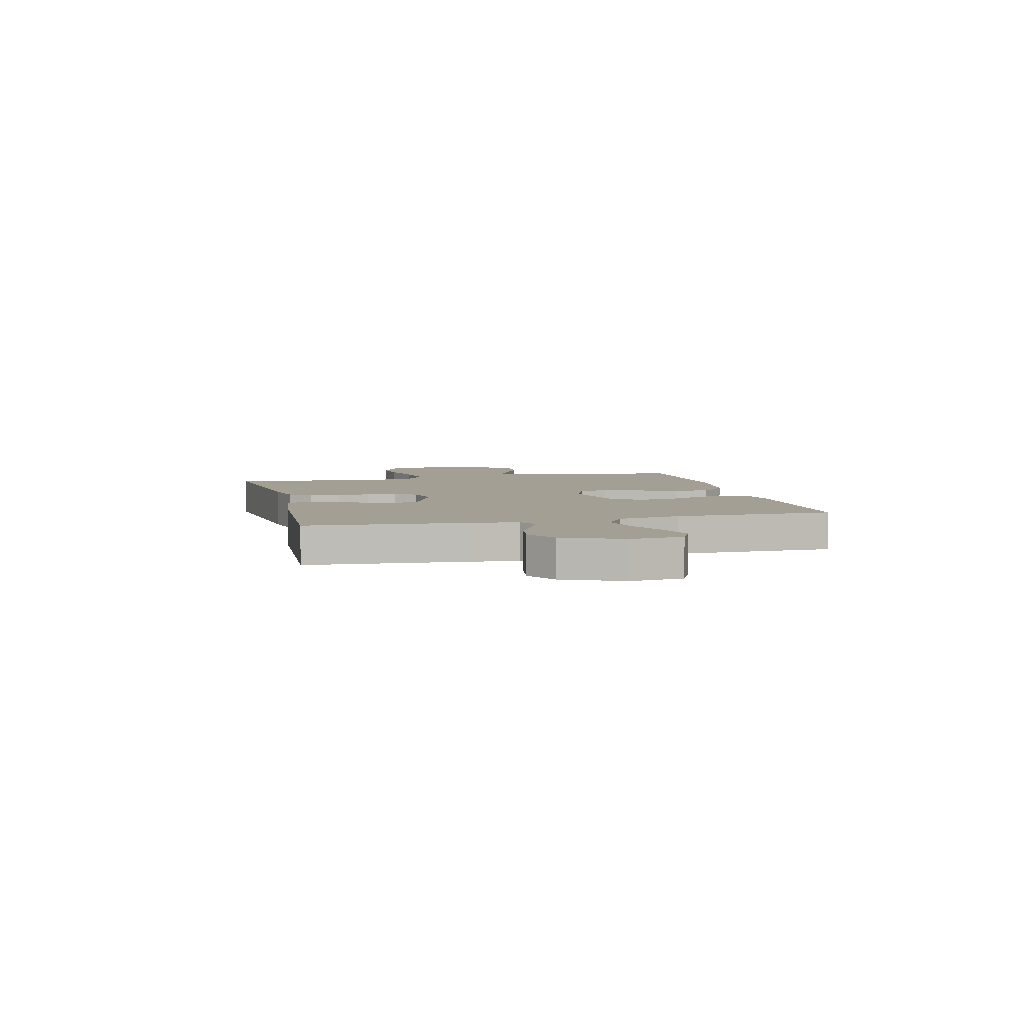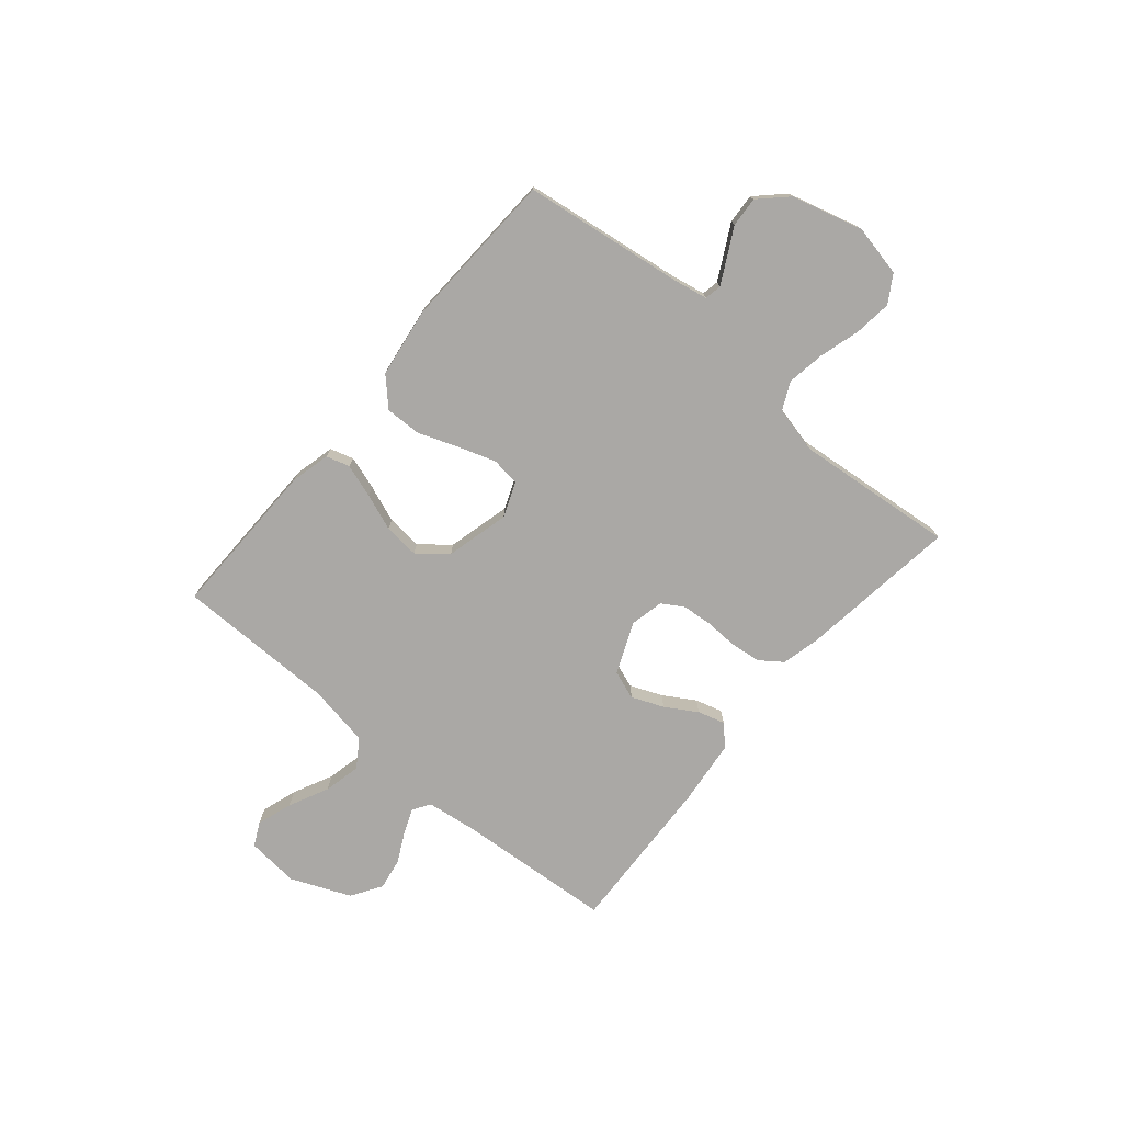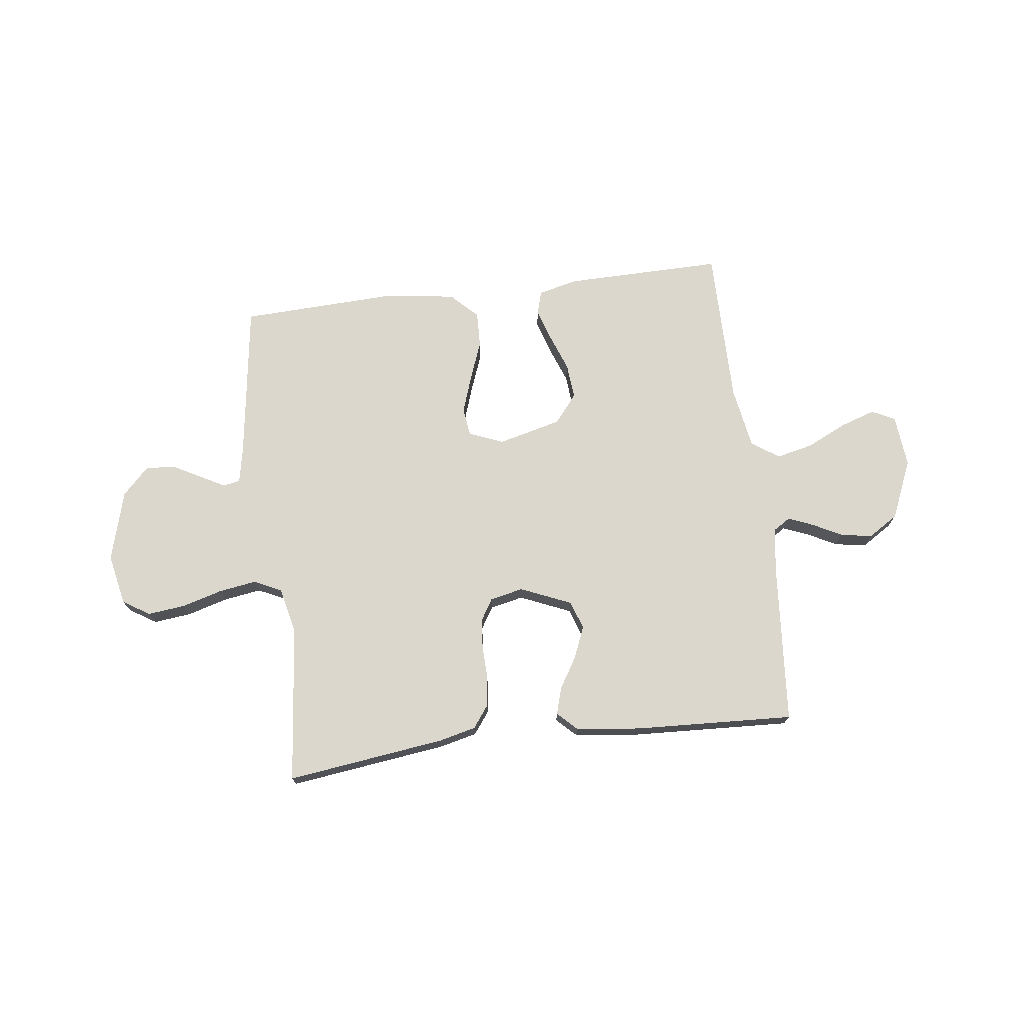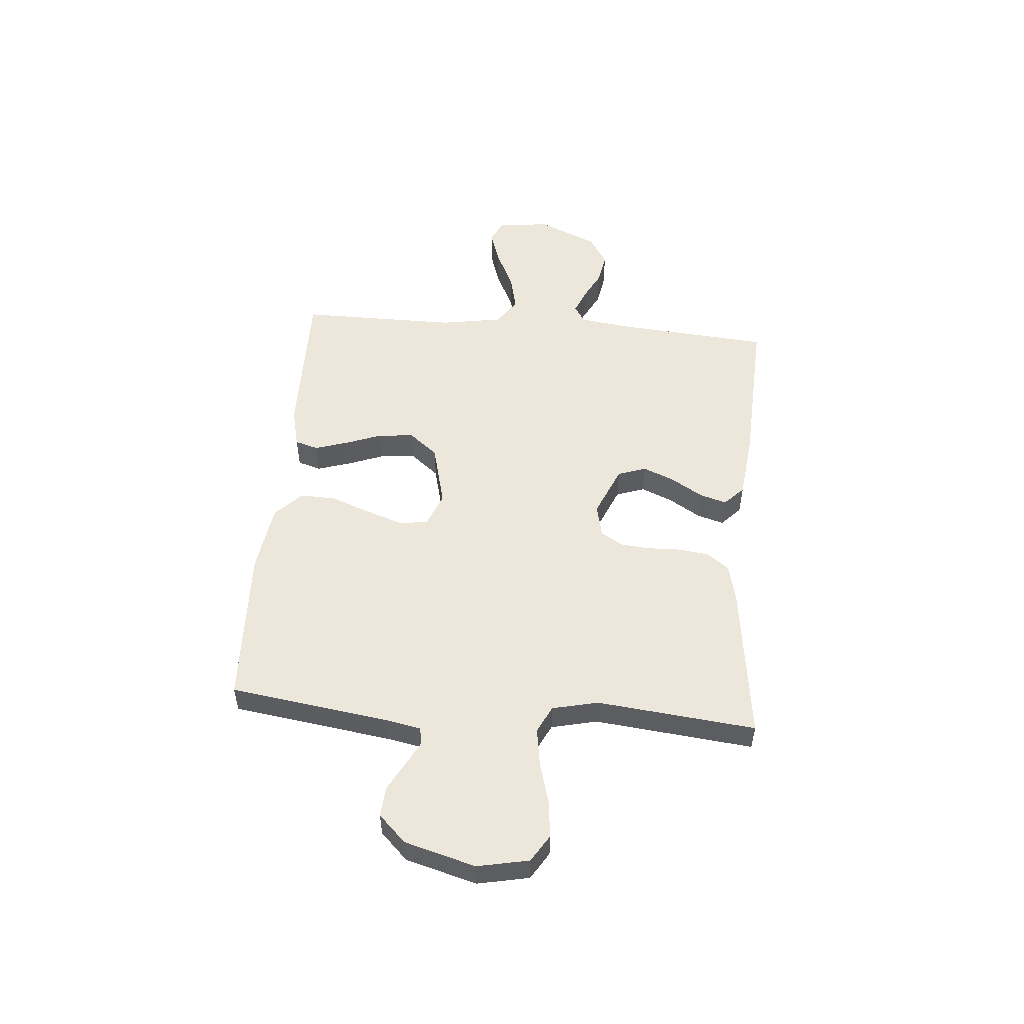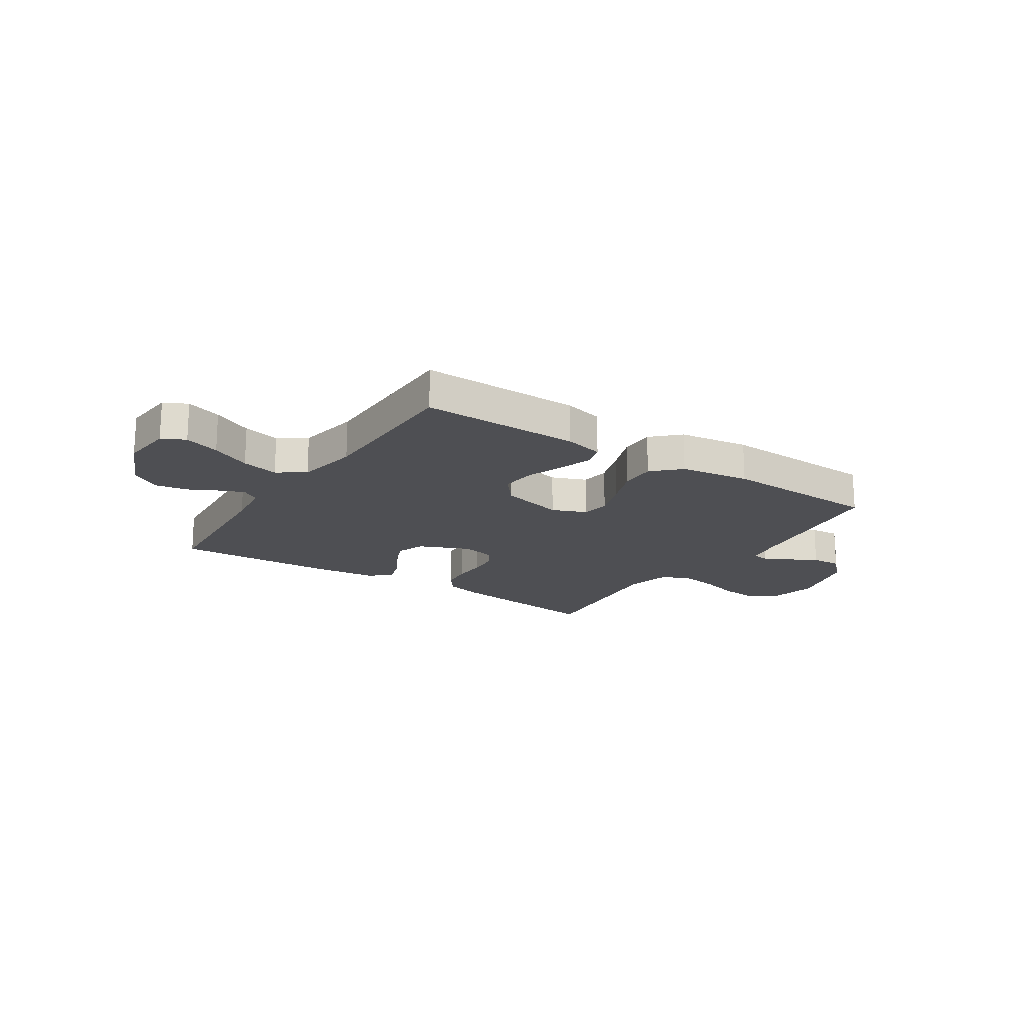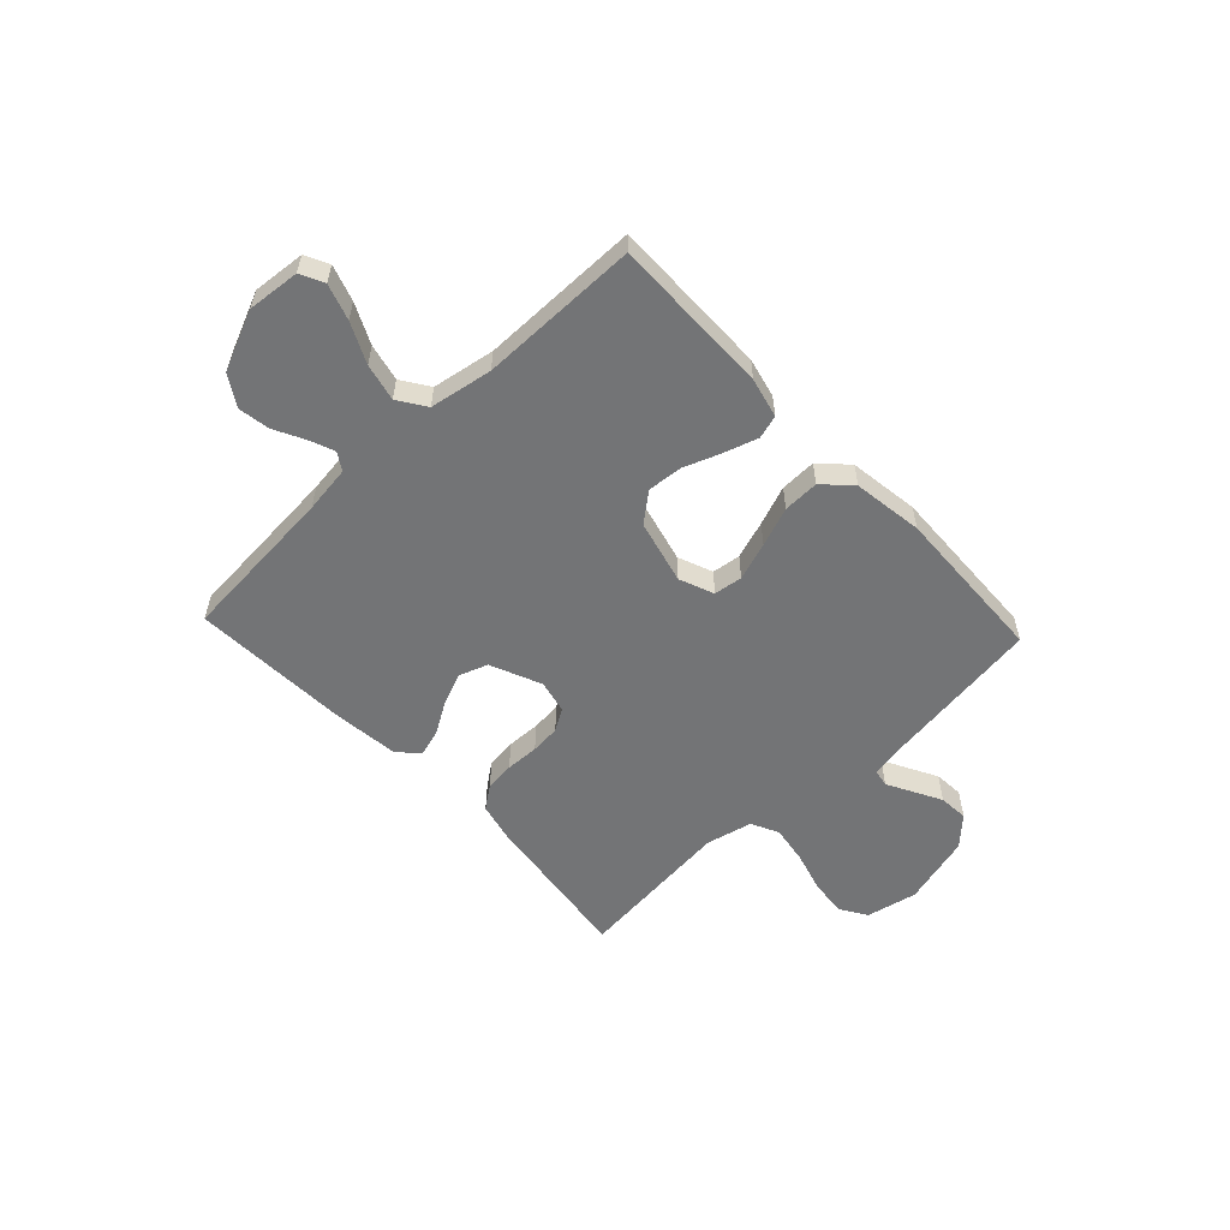
<metadata>
{"format":"obj","ext":"obj","renderer":"f3d","projection":"perspective","resolution":1024,"background":"white","views":[{"elev":5.6,"azim":76.2,"up":"+Y"},{"elev":-75.2,"azim":-130.3,"up":"+Y"},{"elev":73.0,"azim":-7.1,"up":"+Y"},{"elev":52.4,"azim":-85.1,"up":"+Y"},{"elev":-18.2,"azim":146.6,"up":"+Y"},{"elev":-56.2,"azim":133.2,"up":"+Y"}]}
</metadata>
<code>
v 0.5 0.07 0.5
v 0.524 0.07 0.2
v 0.536 0.07 0.111
v 0.569 0.07 0.09
v 0.616 0.07 0.109
v 0.672 0.07 0.138
v 0.732 0.07 0.148
v 0.789 0.07 0.112
v 0.837 0.07 0
v 0.828 0.07 -0.099
v 0.784 0.07 -0.121
v 0.717 0.07 -0.099
v 0.642 0.07 -0.063
v 0.572 0.07 -0.047
v 0.52 0.07 -0.082
v 0.5 0.07 -0.2
v 0.5 0.07 -0.5
v 0.2 0.07 -0.496
v 0.125 0.07 -0.478
v 0.112 0.07 -0.434
v 0.132 0.07 -0.371
v 0.158 0.07 -0.302
v 0.164 0.07 -0.235
v 0.12 0.07 -0.181
v 0 0.07 -0.151
v -0.065 0.07 -0.177
v -0.072 0.07 -0.231
v -0.048 0.07 -0.302
v -0.02 0.07 -0.376
v -0.018 0.07 -0.444
v -0.068 0.07 -0.493
v -0.2 0.07 -0.512
v -0.5 0.07 -0.5
v -0.542 0.07 -0.2
v -0.555 0.07 -0.133
v -0.587 0.07 -0.127
v -0.634 0.07 -0.152
v -0.688 0.07 -0.181
v -0.744 0.07 -0.185
v -0.794 0.07 -0.134
v -0.831 0.07 0
v -0.811 0.07 0.097
v -0.76 0.07 0.129
v -0.689 0.07 0.121
v -0.612 0.07 0.099
v -0.541 0.07 0.088
v -0.489 0.07 0.113
v -0.469 0.07 0.2
v -0.5 0.07 0.5
v -0.2 0.07 0.461
v -0.129 0.07 0.444
v -0.098 0.07 0.402
v -0.091 0.07 0.345
v -0.093 0.07 0.282
v -0.088 0.07 0.226
v -0.063 0.07 0.185
v 0 0.07 0.171
v 0.096 0.07 0.212
v 0.115 0.07 0.266
v 0.09 0.07 0.326
v 0.054 0.07 0.385
v 0.039 0.07 0.436
v 0.076 0.07 0.472
v 0.2 0.07 0.486
v 0.5 0 0.5
v 0.524 0 0.2
v 0.536 0 0.111
v 0.569 0 0.09
v 0.616 0 0.109
v 0.672 0 0.138
v 0.732 0 0.148
v 0.789 0 0.112
v 0.837 0 0
v 0.828 0 -0.099
v 0.784 0 -0.121
v 0.717 0 -0.099
v 0.642 0 -0.063
v 0.572 0 -0.047
v 0.52 0 -0.082
v 0.5 0 -0.2
v 0.5 0 -0.5
v 0.2 0 -0.496
v 0.125 0 -0.478
v 0.112 0 -0.434
v 0.132 0 -0.371
v 0.158 0 -0.302
v 0.164 0 -0.235
v 0.12 0 -0.181
v 0 0 -0.151
v -0.065 0 -0.177
v -0.072 0 -0.231
v -0.048 0 -0.302
v -0.02 0 -0.376
v -0.018 0 -0.444
v -0.068 0 -0.493
v -0.2 0 -0.512
v -0.5 0 -0.5
v -0.542 0 -0.2
v -0.555 0 -0.133
v -0.587 0 -0.127
v -0.634 0 -0.152
v -0.688 0 -0.181
v -0.744 0 -0.185
v -0.794 0 -0.134
v -0.831 0 0
v -0.811 0 0.097
v -0.76 0 0.129
v -0.689 0 0.121
v -0.612 0 0.099
v -0.541 0 0.088
v -0.489 0 0.113
v -0.469 0 0.2
v -0.5 0 0.5
v -0.2 0 0.461
v -0.129 0 0.444
v -0.098 0 0.402
v -0.091 0 0.345
v -0.093 0 0.282
v -0.088 0 0.226
v -0.063 0 0.185
v 0 0 0.171
v 0.096 0 0.212
v 0.115 0 0.266
v 0.09 0 0.326
v 0.054 0 0.385
v 0.039 0 0.436
v 0.076 0 0.472
v 0.2 0 0.486
f 63 64 1 2
f 60 61 62 63
f 59 60 63 2
f 58 59 2 3
f 57 58 3 4
f 51 52 53 54
f 51 54 55
f 48 49 50 51
f 47 48 51 55
f 46 47 55 56
f 42 43 44 45
f 42 45 46
f 41 42 46
f 37 38 39 40
f 36 37 40 41
f 35 36 41 46
f 31 32 33 34
f 28 29 30 31
f 27 28 31 34
f 26 27 34 35
f 19 20 21 22
f 17 18 19 22
f 16 17 22 23
f 15 16 23 24
f 10 11 12 13
f 10 13 14
f 9 10 14
f 8 9 14
f 5 6 7 8
f 4 5 8 14
f 57 4 14 15
f 25 26 35 46
f 25 46 56 57
f 15 24 25 57
f 66 65 128 127
f 127 126 125 124
f 66 127 124 123
f 67 66 123 122
f 68 67 122 121
f 118 117 116 115
f 119 118 115
f 115 114 113 112
f 119 115 112 111
f 120 119 111 110
f 109 108 107 106
f 110 109 106
f 110 106 105
f 104 103 102 101
f 105 104 101 100
f 110 105 100 99
f 98 97 96 95
f 95 94 93 92
f 98 95 92 91
f 99 98 91 90
f 86 85 84 83
f 86 83 82 81
f 87 86 81 80
f 88 87 80 79
f 77 76 75 74
f 78 77 74
f 78 74 73
f 78 73 72
f 72 71 70 69
f 78 72 69 68
f 79 78 68 121
f 110 99 90 89
f 121 120 110 89
f 121 89 88 79
f 1 65 66 2
f 2 66 67 3
f 3 67 68 4
f 4 68 69 5
f 5 69 70 6
f 6 70 71 7
f 7 71 72 8
f 8 72 73 9
f 9 73 74 10
f 10 74 75 11
f 11 75 76 12
f 12 76 77 13
f 13 77 78 14
f 14 78 79 15
f 15 79 80 16
f 16 80 81 17
f 17 81 82 18
f 18 82 83 19
f 19 83 84 20
f 20 84 85 21
f 21 85 86 22
f 22 86 87 23
f 23 87 88 24
f 24 88 89 25
f 25 89 90 26
f 26 90 91 27
f 27 91 92 28
f 28 92 93 29
f 29 93 94 30
f 30 94 95 31
f 31 95 96 32
f 32 96 97 33
f 33 97 98 34
f 34 98 99 35
f 35 99 100 36
f 36 100 101 37
f 37 101 102 38
f 38 102 103 39
f 39 103 104 40
f 40 104 105 41
f 41 105 106 42
f 42 106 107 43
f 43 107 108 44
f 44 108 109 45
f 45 109 110 46
f 46 110 111 47
f 47 111 112 48
f 48 112 113 49
f 49 113 114 50
f 50 114 115 51
f 51 115 116 52
f 52 116 117 53
f 53 117 118 54
f 54 118 119 55
f 55 119 120 56
f 56 120 121 57
f 57 121 122 58
f 58 122 123 59
f 59 123 124 60
f 60 124 125 61
f 61 125 126 62
f 62 126 127 63
f 63 127 128 64
f 64 128 65 1

</code>
